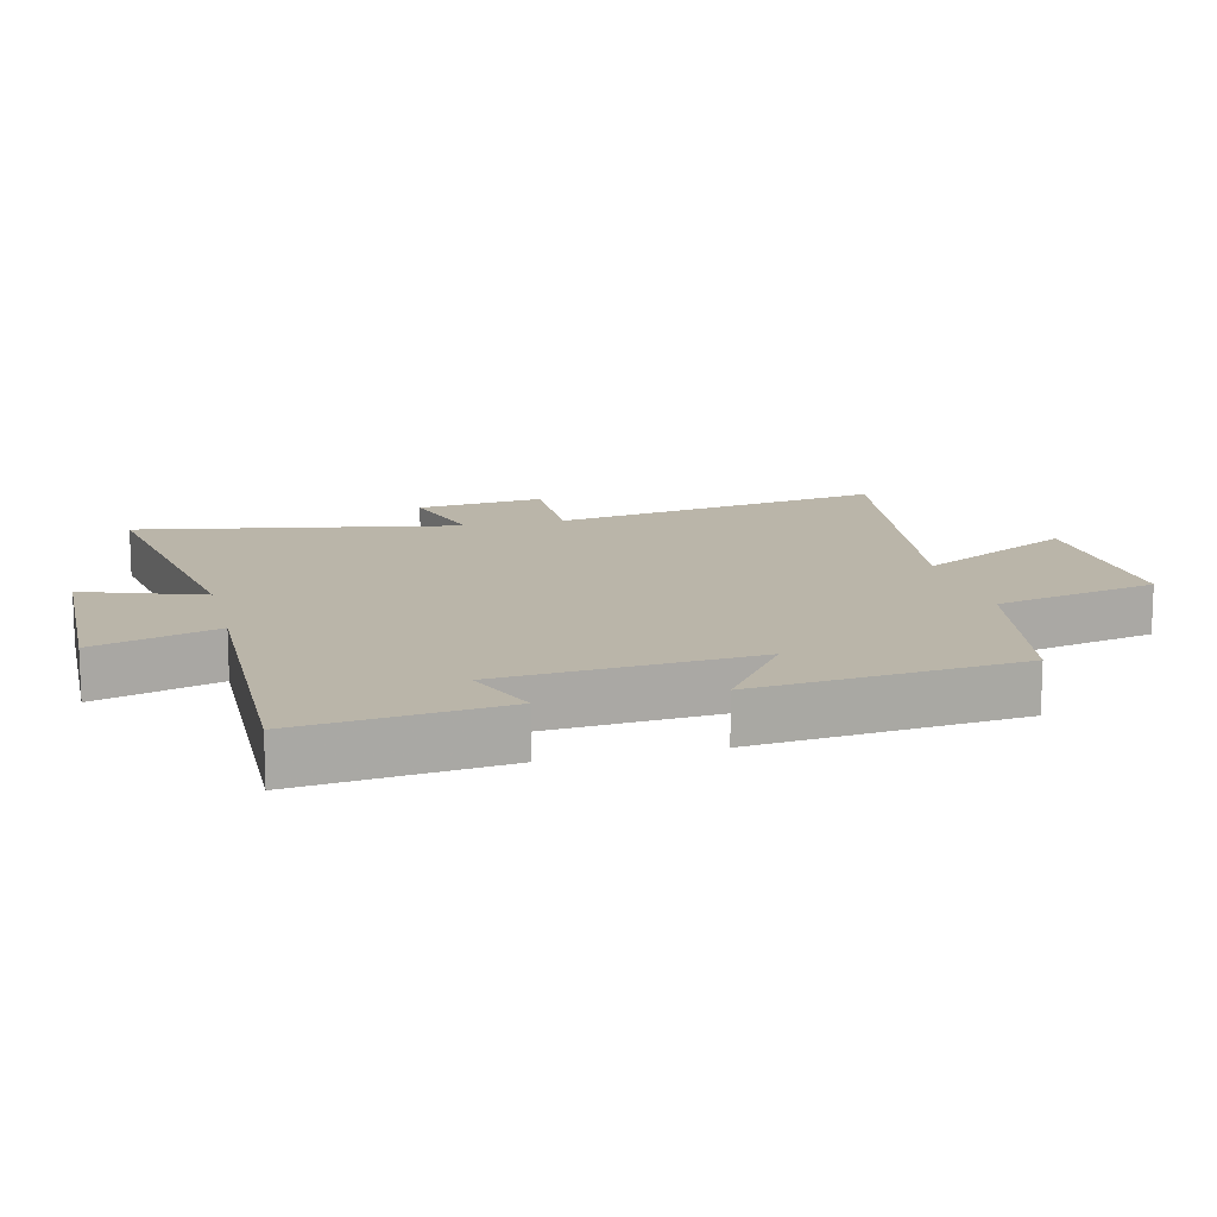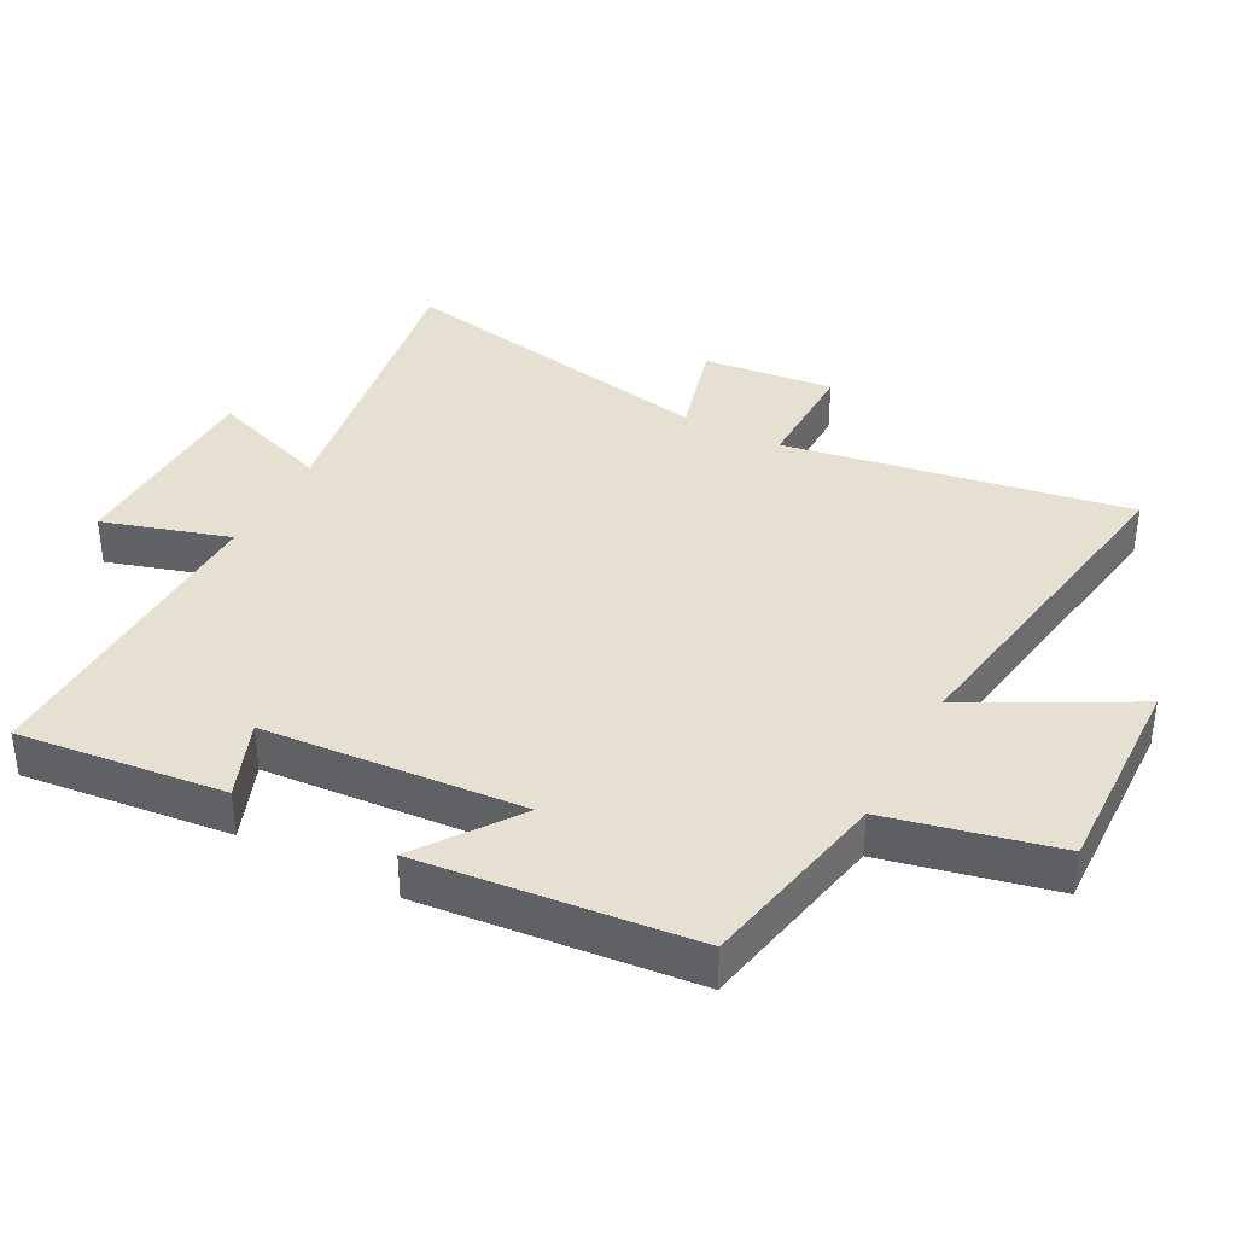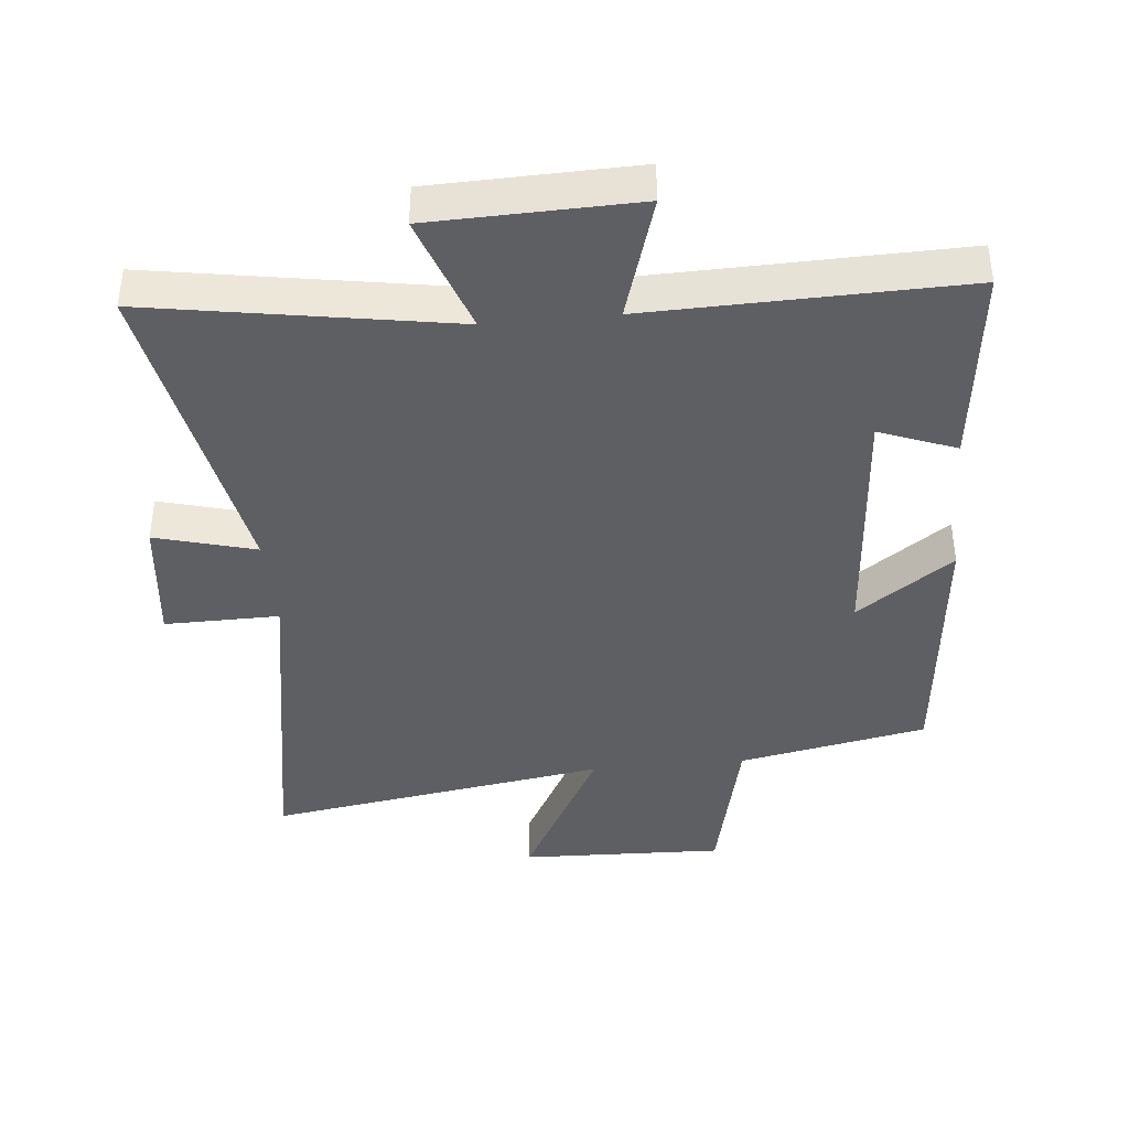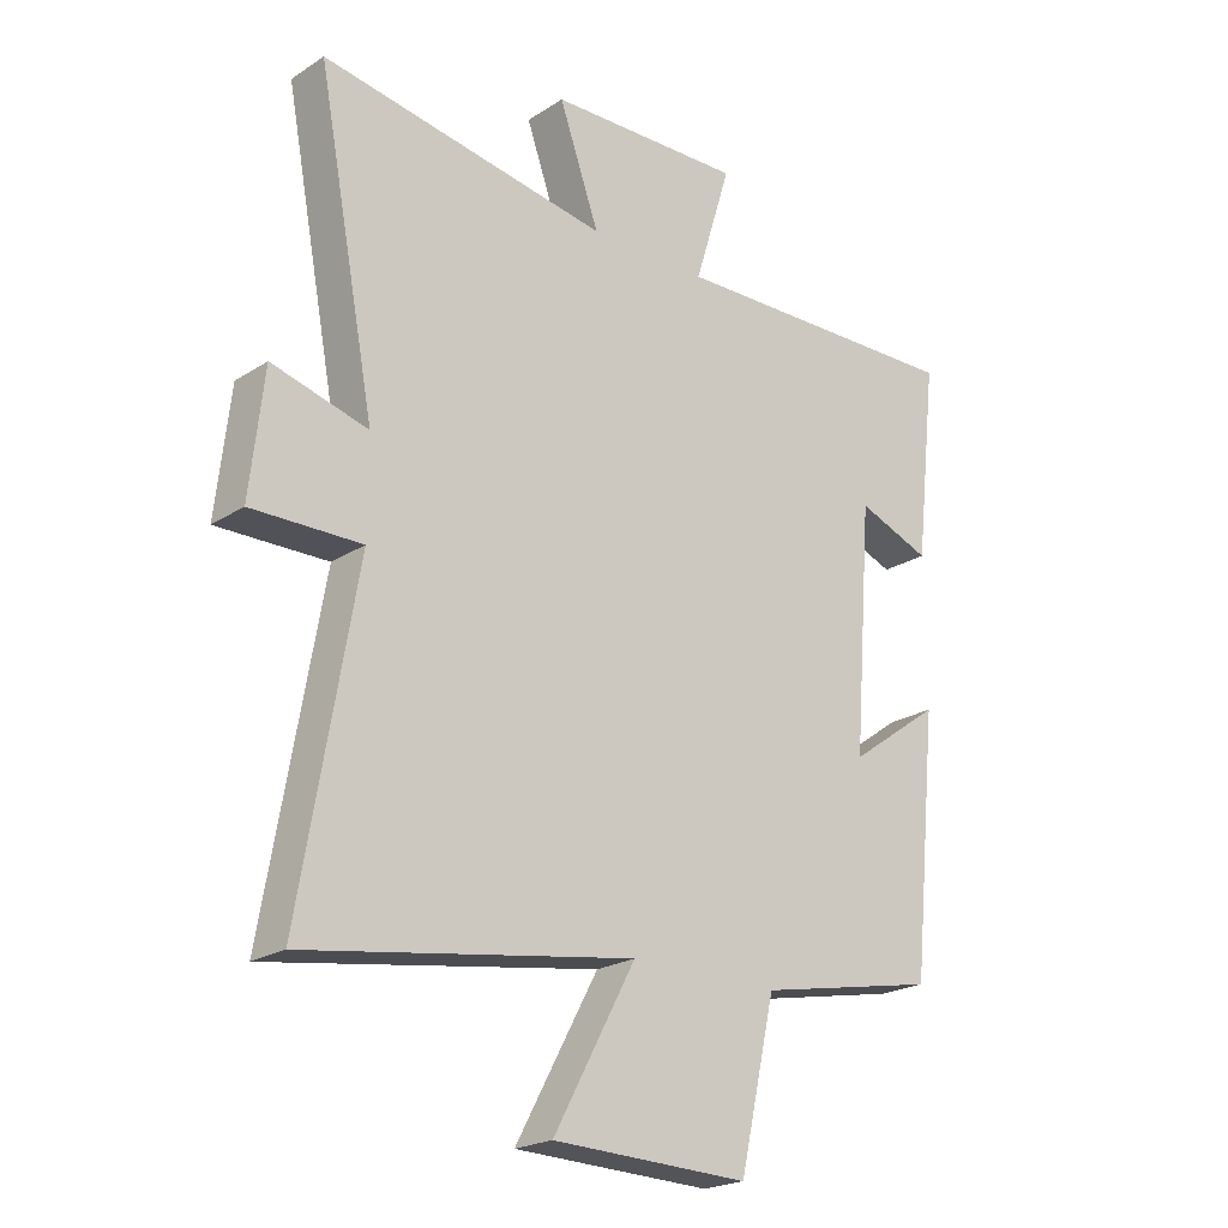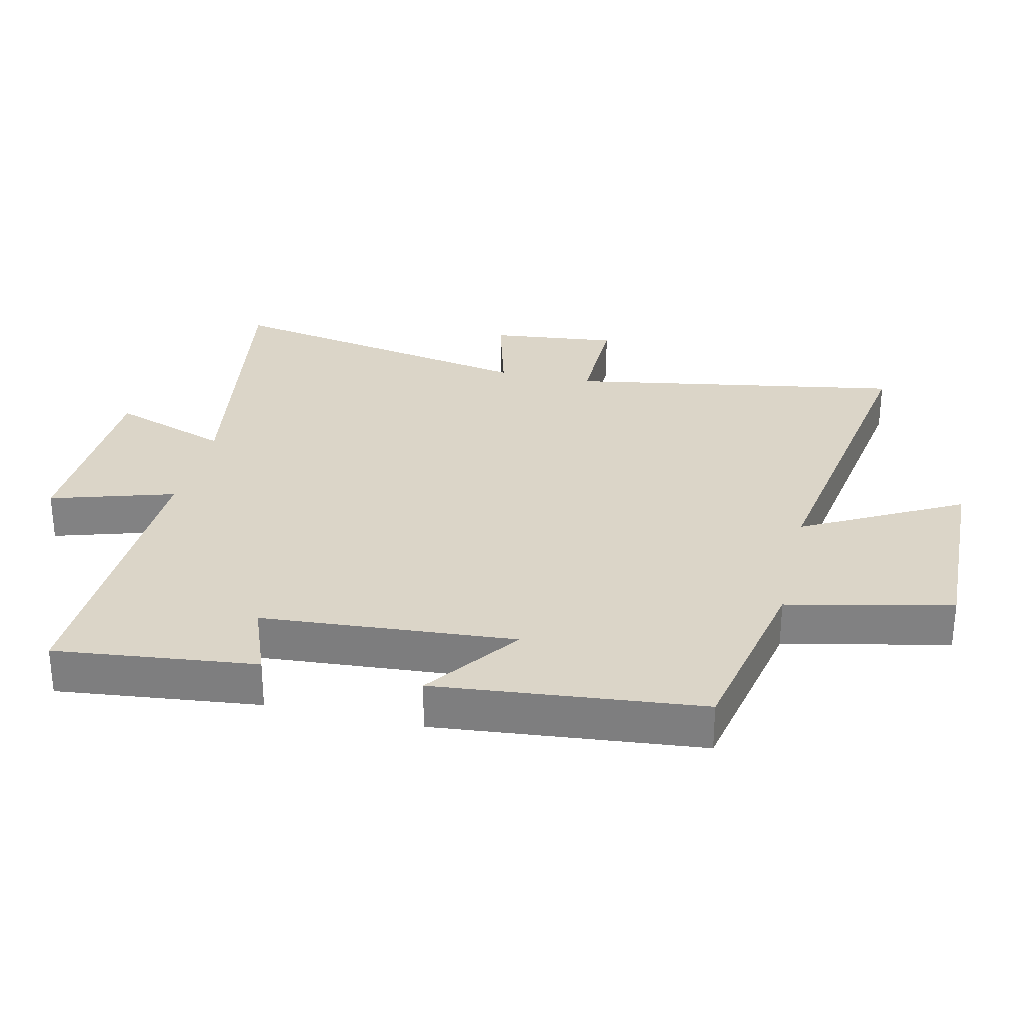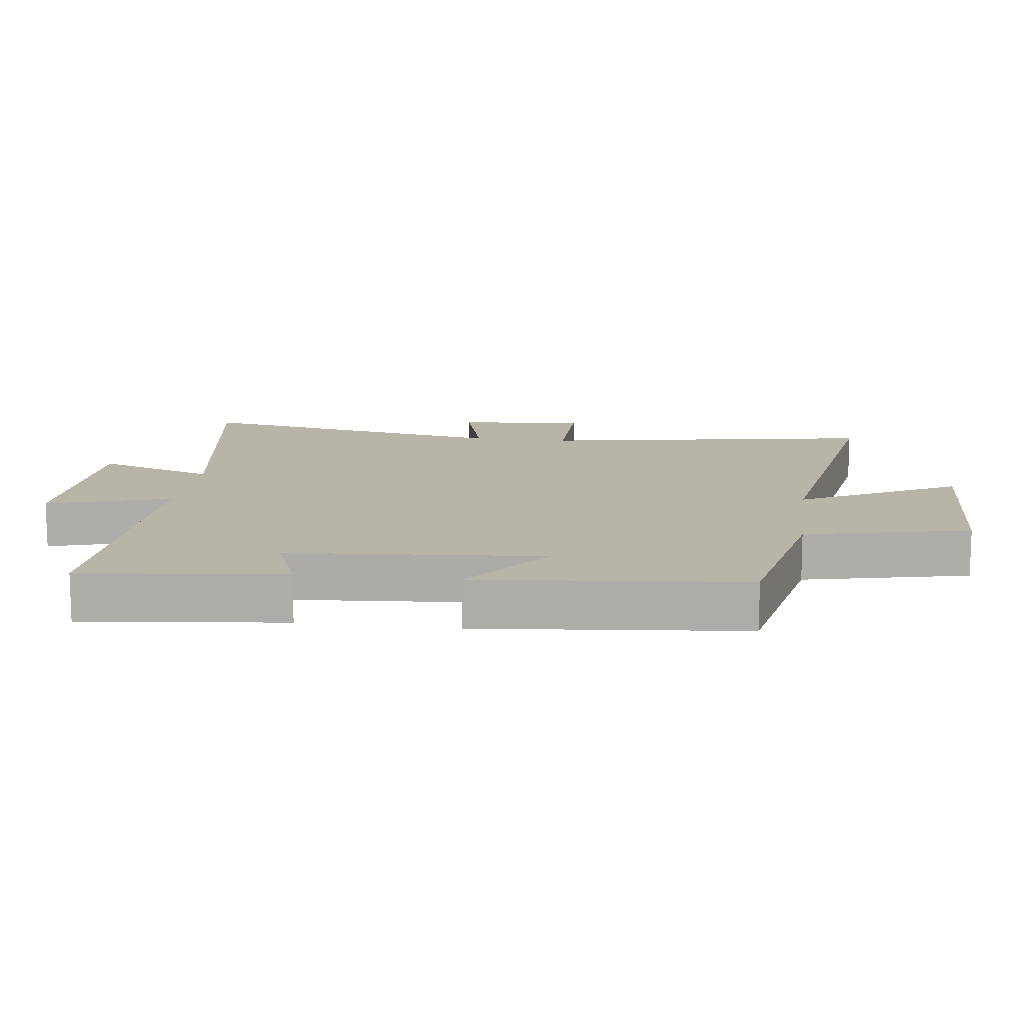
<metadata>
{"format":"obj","ext":"obj","renderer":"f3d","projection":"perspective","resolution":1024,"background":"white","views":[{"elev":13.5,"azim":76.0,"up":"+Y"},{"elev":37.8,"azim":117.9,"up":"+Y"},{"elev":-40.5,"azim":5.5,"up":"+Y"},{"elev":-21.9,"azim":-41.8,"up":"+Z"},{"elev":29.5,"azim":103.1,"up":"+Y"},{"elev":13.0,"azim":97.4,"up":"+Y"}]}
</metadata>
<code>
v -0.589 0.07 -0.582
v -0.5 0.07 -0.068
v -0.675 0.07 -0.07
v -0.653 0.07 0.126
v -0.5 0.07 0.084
v -0.593 0.07 0.577
v -0.133 0.07 0.5
v -0.197 0.07 0.681
v 0.115 0.07 0.689
v 0.057 0.07 0.5
v 0.535 0.07 0.511
v 0.5 0.07 0.202
v 0.383 0.07 0.247
v 0.353 0.07 -0.141
v 0.5 0.07 -0.036
v 0.459 0.07 -0.443
v 0.171 0.07 -0.5
v 0.114 0.07 -0.752
v -0.198 0.07 -0.742
v -0.067 0.07 -0.5
v -0.589 0 -0.582
v -0.5 0 -0.068
v -0.675 0 -0.07
v -0.653 0 0.126
v -0.5 0 0.084
v -0.593 0 0.577
v -0.133 0 0.5
v -0.197 0 0.681
v 0.115 0 0.689
v 0.057 0 0.5
v 0.535 0 0.511
v 0.5 0 0.202
v 0.383 0 0.247
v 0.353 0 -0.141
v 0.5 0 -0.036
v 0.459 0 -0.443
v 0.171 0 -0.5
v 0.114 0 -0.752
v -0.198 0 -0.742
v -0.067 0 -0.5
f 17 18 19 20
f 16 17 20
f 15 16 20
f 14 15 20
f 20 1 2
f 14 20 2
f 13 14 2
f 10 11 12 13
f 10 13 2 3
f 7 8 9 10
f 5 6 7
f 5 7 10
f 3 4 5
f 3 5 10
f 40 39 38 37
f 40 37 36
f 40 36 35
f 40 35 34
f 22 21 40
f 22 40 34
f 22 34 33
f 33 32 31 30
f 23 22 33 30
f 30 29 28 27
f 27 26 25
f 30 27 25
f 25 24 23
f 30 25 23
f 1 21 22 2
f 2 22 23 3
f 3 23 24 4
f 4 24 25 5
f 5 25 26 6
f 6 26 27 7
f 7 27 28 8
f 8 28 29 9
f 9 29 30 10
f 10 30 31 11
f 11 31 32 12
f 12 32 33 13
f 13 33 34 14
f 14 34 35 15
f 15 35 36 16
f 16 36 37 17
f 17 37 38 18
f 18 38 39 19
f 19 39 40 20
f 20 40 21 1

</code>
